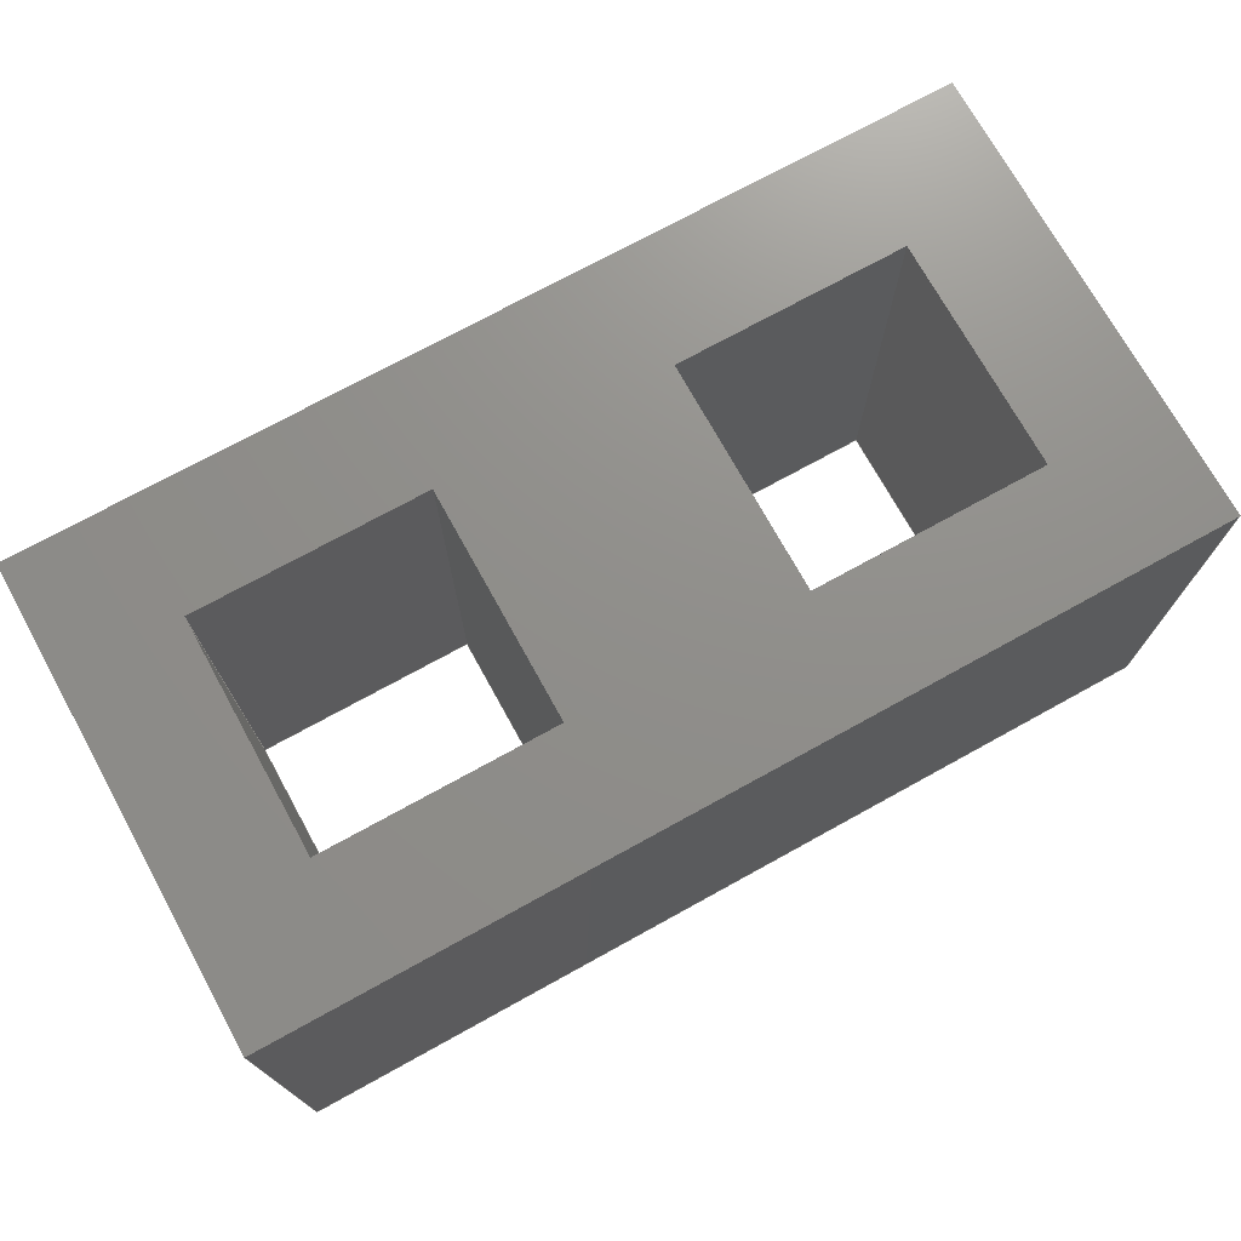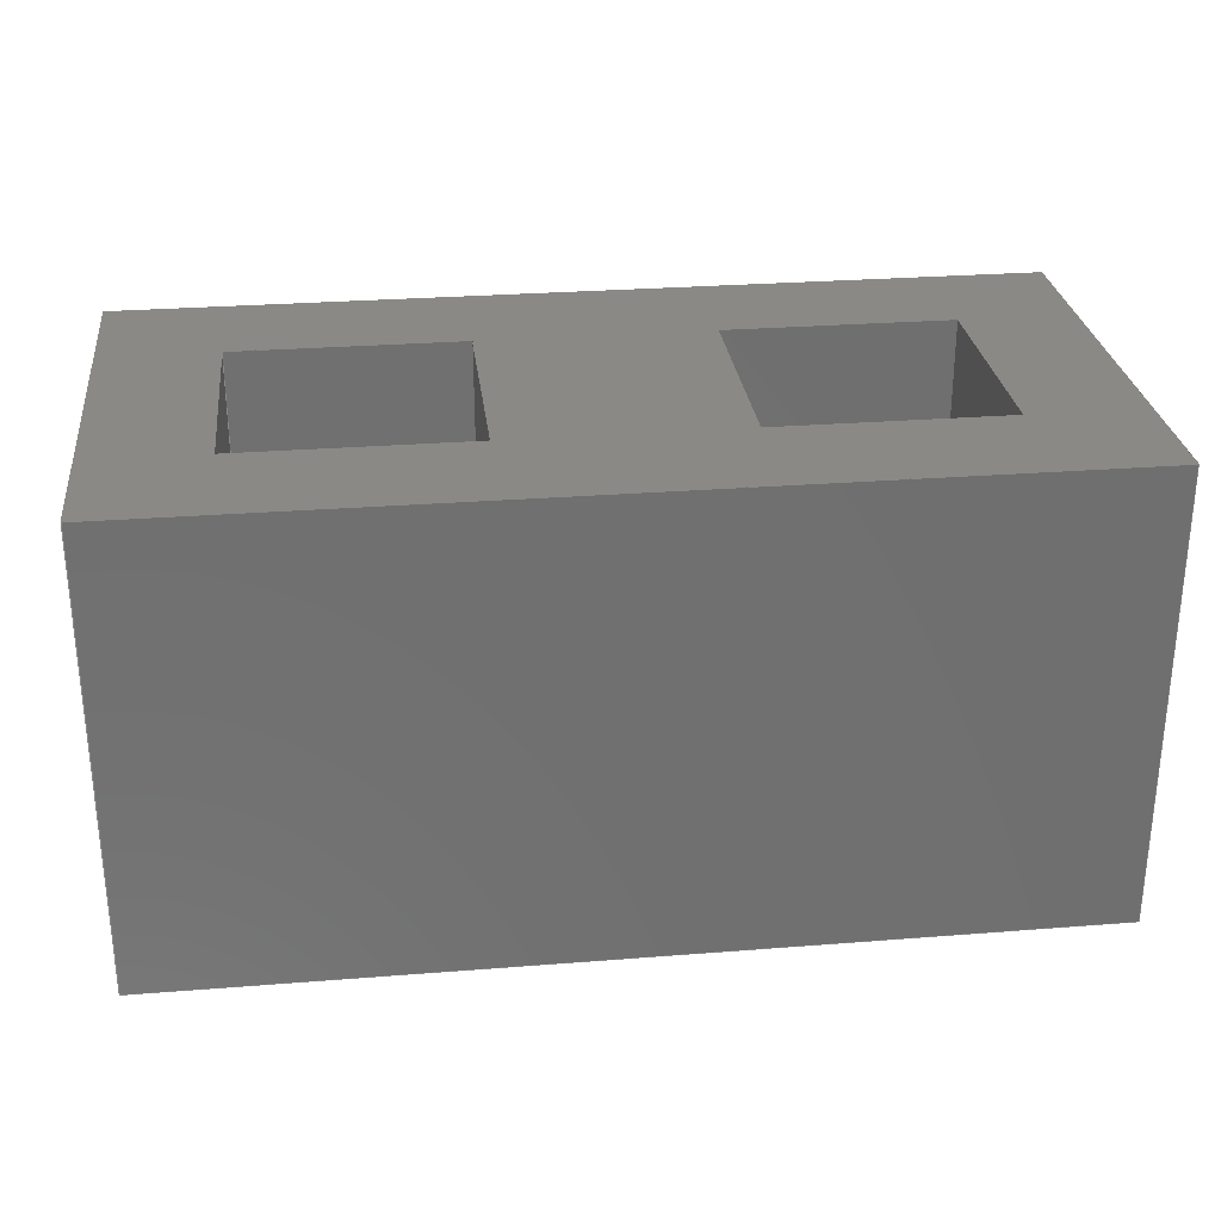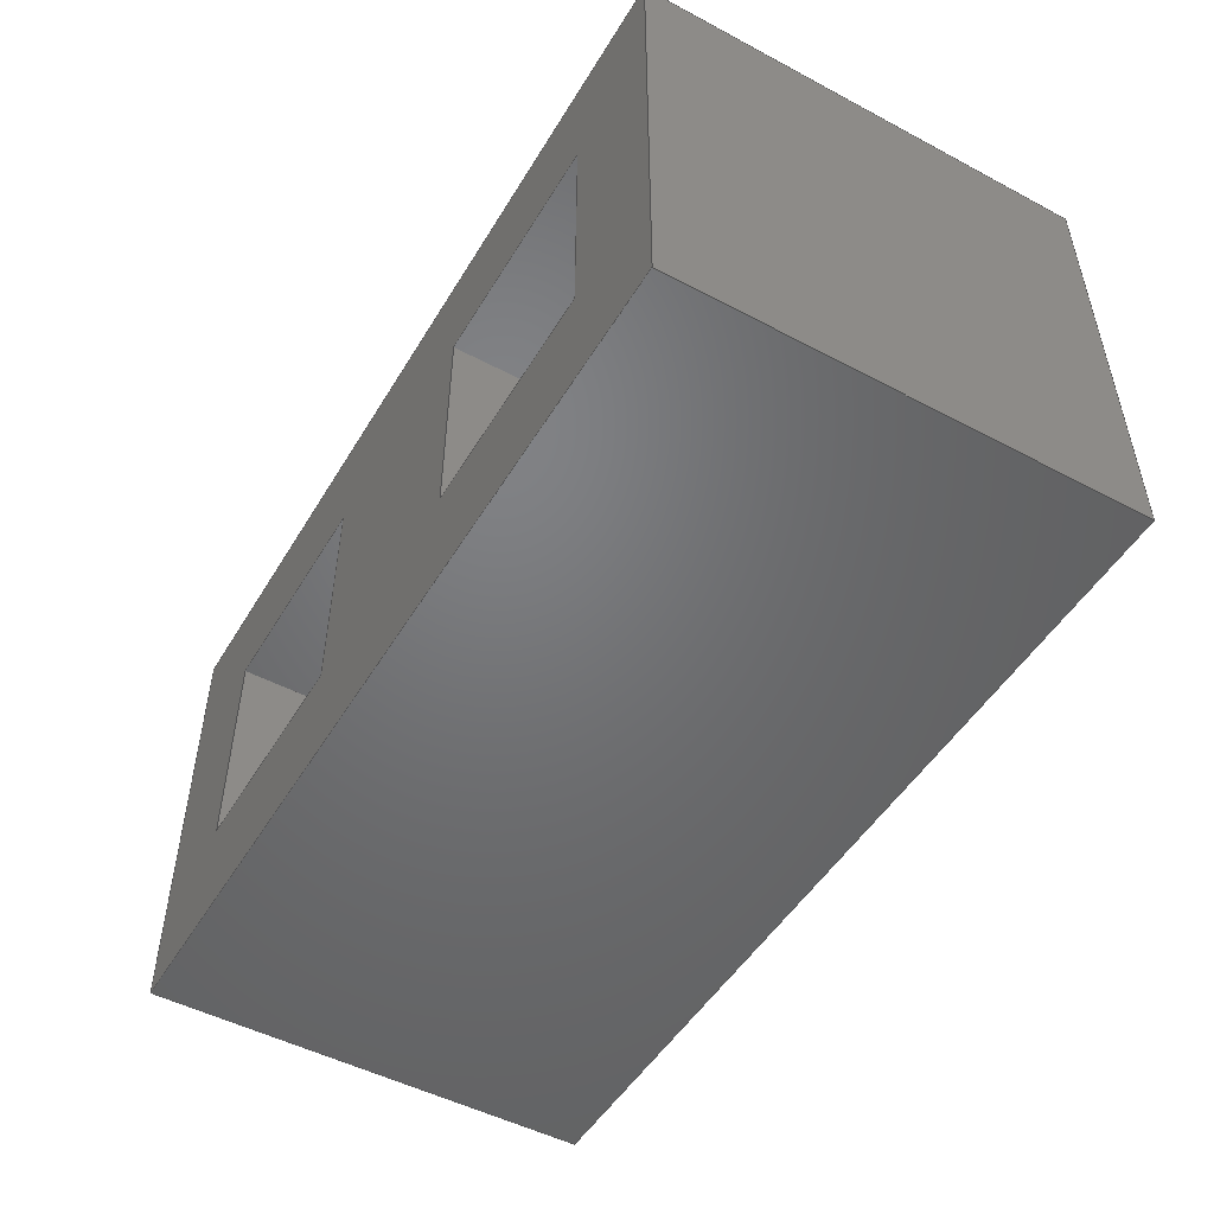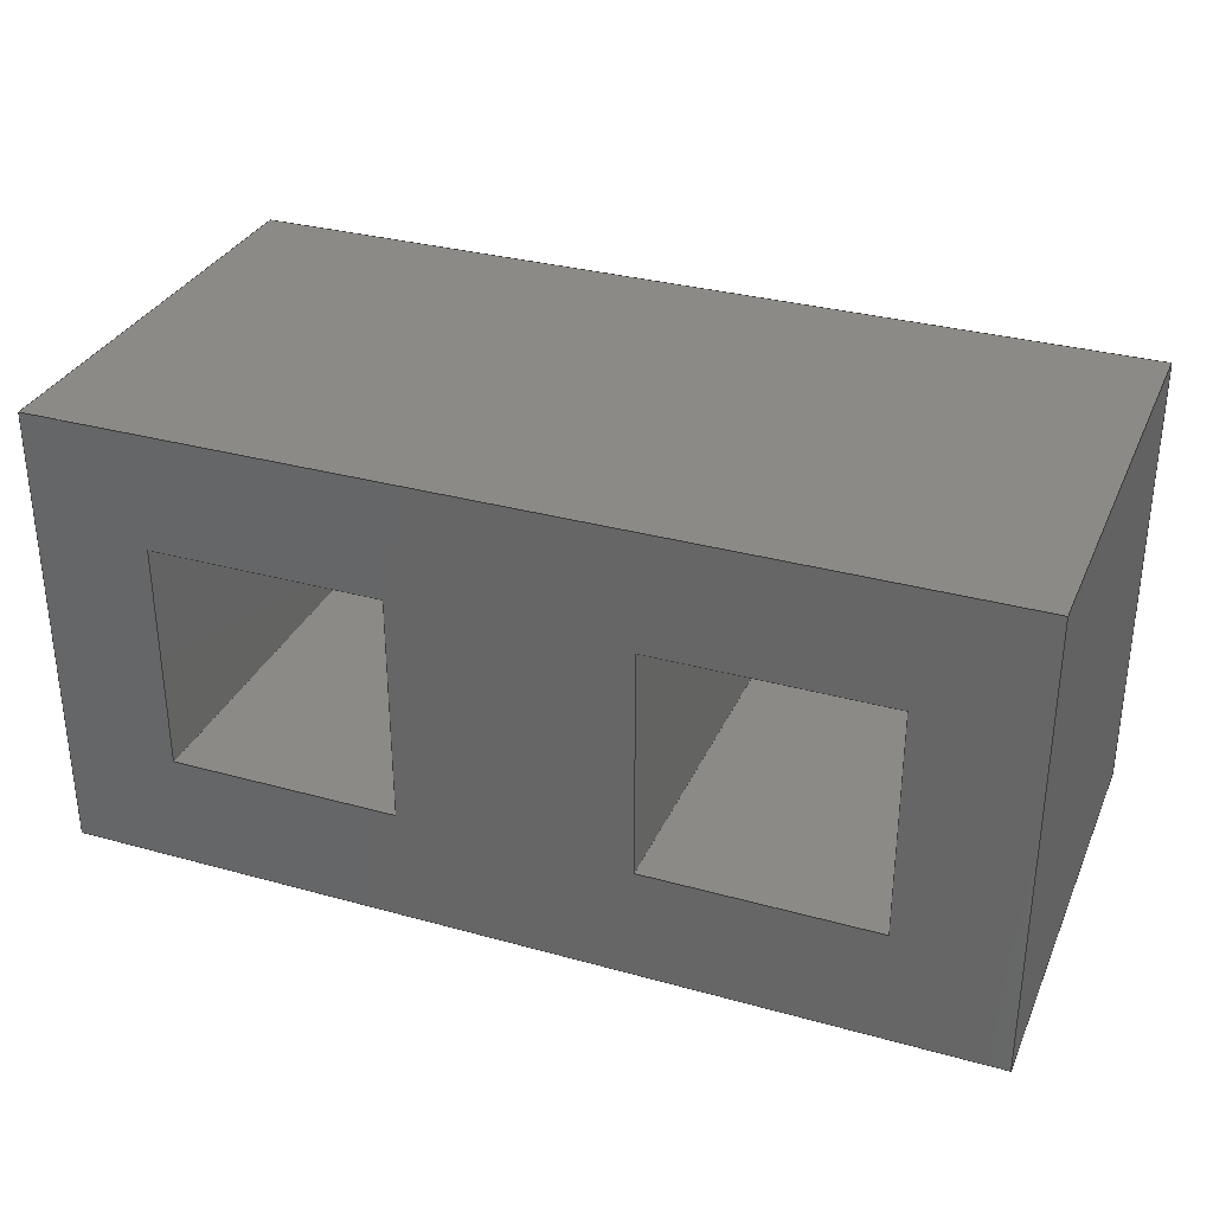
<metadata>
{"format":"iges","ext":"igs","renderer":"f3d","projection":"perspective","resolution":1024,"background":"white","views":[{"elev":73.1,"azim":-28.9,"up":"+Z"},{"elev":28.2,"azim":-6.8,"up":"+Z"},{"elev":-50.0,"azim":-120.2,"up":"+Y"},{"elev":32.1,"azim":-158.8,"up":"+Y"}]}
</metadata>
<code>

,,,6HTijolo,22HAutodesk Inventor 2017,7Hunknown,32,38,7,99,15,,1,2,2HMM
,1,0.08,15H2.017e+07,0.01,1e+04,5Hwilli,,11,0,15H1.601e+07;
     186       1                                                00000000
     186            -175       1       0                               0
     514       2                                                00010000
     514                       2       1                               0
     510       4                                                00010000
     510            -175       1       1                               0
     510       5                                                00010000
     510            -175       1       1                               0
     510       6                                                00010000
     510            -175       1       1                               0
     510       7                                                00010000
     510            -175       1       1                               0
     510       8                                                00010000
     510            -175       1       1                               0
     510       9                                                00010000
     510            -175       1       1                               0
     510      10                                                00010000
     510            -175       1       1                               0
     510      11                                                00010000
     510            -175       1       1                               0
     510      12                                                00010000
     510            -175       1       1                               0
     510      13                                                00010000
     510            -175       1       1                               0
     510      14                                                00010000
     510            -175       1       1                               0
     510      15                                                00010000
     510            -175       1       1                               0
     510      16                                                00010000
     510            -175       1       1                               0
     510      17                                                00010000
     510            -175       1       1                               0
     508      18                                                00010000
     508                       1       1                               0
     508      19                                                00010000
     508                       1       1                               0
     508      20                                                00010000
     508                       1       1                               0
     508      21                                                00010000
     508                       1       1                               0
     508      22                                                00010000
     508                       1       1                               0
     508      23                                                00010000
     508                       1       1                               0
     508      24                                                00010000
     508                       1       1                               0
     508      25                                                00010000
     508                       1       1                               0
     508      26                                                00010000
     508                       1       1                               0
     508      27                                                00010000
     508                       1       1                               0
     508      28                                                00010000
     508                       1       1                               0
     508      29                                                00010000
     508                       1       1                               0
     508      30                                                00010000
     508                       1       1                               0
     508      31                                                00010000
     508                       1       1                               0
     508      32                                                00010000
     508                       1       1                               0
     508      33                                                00010000
     508                       1       1                               0
     508      34                                                00010000
     508                       1       1                               0
     508      35                                                00010000
     508                       1       1                               0
     126      36                                                00010000
     126       0               2       0                               0
     126      38                                                00010000
     126       0               2       0                               0
     126      40                                                00010000
     126       0               2       0                               0
     126      42                                                00010000
     126       0               2       0                               0
     126      44                                                00010000
     126       0               2       0                               0
     126      46                                                00010000
     126       0               2       0                               0
     126      48                                                00010000
     126       0               2       0                               0
     126      50                                                00010000
     126       0               2       0                               0
     126      52                                                00010000
     126       0               2       0                               0
     126      54                                                00010000
     126       0               2       0                               0
     126      56                                                00010000
     126       0               2       0                               0
     126      58                                                00010000
     126       0               2       0                               0
     126      60                                                00010000
     126       0               2       0                               0
     126      62                                                00010000
     126       0               2       0                               0
     126      64                                                00010000
     126       0               2       0                               0
     126      66                                                00010000
     126       0               2       0                               0
     126      68                                                00010000
     126       0               2       0                               0
     126      70                                                00010000
     126       0               2       0                               0
     126      72                                                00010000
     126       0               2       0                               0
     126      74                                                00010000
     126       0               2       0                               0
     126      76                                                00010000
     126       0               2       0                               0
     126      78                                                00010000
     126       0               2       0                               0
     126      80                                                00010000
     126       0               2       0                               0
     126      82                                                00010000
     126       0               2       0                               0
     126      84                                                00010000
     126       0               2       0                               0
     126      86                                                00010000
     126       0               2       0                               0
     126      88                                                00010000
     126       0               2       0                               0
     126      90                                                00010000
     126       0               2       0                               0
     126      92                                                00010000
     126       0               2       0                               0
     126      94                                                00010000
     126       0               2       0                               0
     126      96                                                00010000
     126       0               2       0                               0
     126      98                                                00010000
     126       0               2       0                               0
     126     100                                                00010000
     126       0               2       0                               0
     126     102                                                00010000
     126       0               2       0                               0
     126     104                                                00010000
     126       0               2       0                               0
     126     106                                                00010000
     126       0               2       0                               0
     128     108                                                00010000
     128       0    -175       4       0                               0
     128     112                                                00010000
     128       0    -175       4       0                               0
     128     116                                                00010000
     128       0    -175       4       0                               0
     128     120                                                00010000
     128       0    -175       4       0                               0
     128     124                                                00010000
     128       0    -175       4       0                               0
     128     128                                                00010000
     128       0    -175       4       0                               0
     128     132                                                00010000
     128       0    -175       4       0                               0
     128     136                                                00010000
     128       0    -175       4       0                               0
     128     140                                                00010000
     128       0    -175       3       0                               0
     128     143                                                00010000
     128       0    -175       3       0                               0
     128     146                                                00010000
     128       0    -175       3       0                               0
     128     149                                                00010000
     128       0    -175       3       0                               0
     128     152                                                00010000
     128       0    -175       3       0                               0
     128     155                                                00010000
     128       0    -175       3       0                               0
     502     158                                                00010000
     502                       5       1                               0
     504     163                                                00010001
     504                      10       1                               0
     406     173                                                00000000
     406                       1      15                               0
     314     174                                                00000200
     314                       1       0                               0
186,3,1,0,0,1,173;                                                     1
514,14,5,1,7,1,9,1,11,1,13,1,15,1,17,1,19,1,21,1,23,1,25,1,27,1,       3
29,1,31,1;                                                             3
510,141,1,1,33;                                                        5
510,143,1,1,35;                                                        7
510,145,1,1,37;                                                        9
510,147,1,1,39;                                                       11
510,149,1,1,41;                                                       13
510,151,1,1,43;                                                       15
510,153,1,1,45;                                                       17
510,155,1,1,47;                                                       19
510,157,1,1,49;                                                       21
510,159,1,1,51;                                                       23
510,161,1,1,53;                                                       25
510,163,1,1,55;                                                       27
510,165,3,1,57,59,61;                                                 29
510,167,3,1,63,65,67;                                                 31
508,4,0,171,1,0,0,0,171,2,1,0,0,171,3,0,0,0,171,4,0,0;                33
508,4,0,171,5,0,0,0,171,6,1,0,0,171,7,0,0,0,171,2,0,0;                35
508,4,0,171,8,0,0,0,171,9,1,0,0,171,10,0,0,0,171,6,0,0;               37
508,4,0,171,11,0,0,0,171,4,1,0,0,171,12,0,0,0,171,9,0,0;              39
508,4,0,171,13,0,0,0,171,14,1,0,0,171,15,0,0,0,171,16,0,0;            41
508,4,0,171,17,0,0,0,171,18,1,0,0,171,19,0,0,0,171,14,0,0;            43
508,4,0,171,20,0,0,0,171,21,1,0,0,171,22,0,0,0,171,18,0,0;            45
508,4,0,171,23,0,0,0,171,16,1,0,0,171,24,0,0,0,171,21,0,0;            47
508,4,0,171,25,0,0,0,171,26,1,0,0,171,27,0,0,0,171,28,0,0;            49
508,4,0,171,29,0,0,0,171,28,1,0,0,171,30,0,0,0,171,31,0,0;            51
508,4,0,171,32,0,0,0,171,31,1,0,0,171,33,0,0,0,171,34,0,0;            53
508,4,0,171,35,0,0,0,171,34,1,0,0,171,36,0,0,0,171,26,0,0;            55
508,4,0,171,35,1,0,0,171,25,1,0,0,171,29,1,0,0,171,32,1,0;            57
508,4,0,171,3,1,0,0,171,7,1,0,0,171,10,1,0,0,171,12,1,0;              59
508,4,0,171,15,1,0,0,171,19,1,0,0,171,22,1,0,0,171,24,1,0;            61
508,4,0,171,36,1,0,0,171,33,1,0,0,171,30,1,0,0,171,27,1,0;            63
508,4,0,171,1,1,0,0,171,11,1,0,0,171,8,1,0,0,171,5,1,0;               65
508,4,0,171,13,1,0,0,171,23,1,0,0,171,20,1,0,0,171,17,1,0;            67
126,1,1,0,0,1,0,-0.125,-0.125,0.375,0.375,1,1,2.5,-2.5,10,         69
2.5,2.5,10,-0.125,0.375,0,0,0;                                    69
126,1,1,0,0,1,0,0,0,1,1,1,1,2.5,-2.5,10,2.5,-2.5,0,0,        71
1,0,0,0;                                                          71
126,1,1,0,0,1,0,-0.375,-0.375,0.125,0.125,1,1,2.5,2.5,0,2.5,       73
-2.5,0,-0.375,0.125,0,0,0;                                        73
126,1,1,0,0,1,0,0,0,1,1,1,1,2.5,2.5,10,2.5,2.5,0,0,1,       75
0,0,0;                                                             75
126,1,1,0,0,1,0,-0.375,-0.375,0.125,0.125,1,1,7.5,-2.5,10,         77
2.5,-2.5,10,-0.375,0.125,0,0,0;                                   77
126,1,1,0,0,1,0,0,0,1,1,1,1,7.5,-2.5,10,7.5,-2.5,0,0,        79
1,0,0,0;                                                          79
126,1,1,0,0,1,0,-0.125,-0.125,0.375,0.375,1,1,2.5,-2.5,0,7.5,      81
-2.5,0,-0.125,0.375,0,0,0;                                        81
126,1,1,0,0,1,0,-0.125,-0.125,0.375,0.375,1,1,7.5,2.5,10,7.5,      83
-2.5,10,-0.125,0.375,0,0,0;                                       83
126,1,1,0,0,1,0,0,0,1,1,1,1,7.5,2.5,10,7.5,2.5,0,0,1,       85
0,0,0;                                                             85
126,1,1,0,0,1,0,-0.375,-0.375,0.125,0.125,1,1,7.5,-2.5,0,7.5,      87
2.5,0,-0.375,0.125,0,0,0;                                         87
126,1,1,0,0,1,0,0.125,0.125,0.625,0.625,1,1,2.5,2.5,10,7.5,        89
2.5,10,0.125,0.625,0,0,0;                                         89
126,1,1,0,0,1,0,-0.625,-0.625,-0.125,-0.125,1,1,7.5,2.5,0,         91
2.5,2.5,0,-0.625,-0.125,0,0,0;                                    91
126,1,1,0,0,1,0,-0.125,-0.125,0.375,0.375,1,1,-7.5,-2.5,10,        93
-7.5,2.5,10,-0.125,0.375,0,0,0;                                   93
126,1,1,0,0,1,0,0,0,1,1,1,1,-7.5,-2.5,10,-7.5,-2.5,0,0,      95
1,0,0,0;                                                          95
126,1,1,0,0,1,0,-0.375,-0.375,0.125,0.125,1,1,-7.5,2.5,0,          97
-7.5,-2.5,0,-0.375,0.125,0,0,0;                                   97
126,1,1,0,0,1,0,0,0,1,1,1,1,-7.5,2.5,10,-7.5,2.5,0,0,        99
1,0,0,0;                                                          99
126,1,1,0,0,1,0,0.125,0.125,0.625,0.625,1,1,-2.5,-2.5,10,         101
-7.5,-2.5,10,0.125,0.625,0,0,0;                                  101
126,1,1,0,0,1,0,0,0,1,1,1,1,-2.5,-2.5,10,-2.5,-2.5,0,0,     103
1,0,0,0;                                                         103
126,1,1,0,0,1,0,-0.625,-0.625,-0.125,-0.125,1,1,-7.5,-2.5,0,      105
-2.5,-2.5,0,-0.625,-0.125,0,0,0;                                 105
126,1,1,0,0,1,0,-0.125,-0.125,0.375,0.375,1,1,-2.5,2.5,10,        107
-2.5,-2.5,10,-0.125,0.375,0,0,0;                                 107
126,1,1,0,0,1,0,0,0,1,1,1,1,-2.5,2.5,10,-2.5,2.5,0,0,       109
1,0,0,0;                                                         109
126,1,1,0,0,1,0,-0.375,-0.375,0.125,0.125,1,1,-2.5,-2.5,0,        111
-2.5,2.5,0,-0.375,0.125,0,0,0;                                   111
126,1,1,0,0,1,0,-0.375,-0.375,0.125,0.125,1,1,-7.5,2.5,10,        113
-2.5,2.5,10,-0.375,0.125,0,0,0;                                  113
126,1,1,0,0,1,0,-0.125,-0.125,0.375,0.375,1,1,-2.5,2.5,0,         115
-7.5,2.5,0,-0.125,0.375,0,0,0;                                   115
126,1,1,0,0,1,0,0,0,1,1,1,1,10,5,0,10,-5,0,0,1,0,     117
0,0;                                                               117
126,1,1,0,0,1,0,0,0,1,1,1,1,10,5,0,10,5,10,0,1,0,     119
0,0;                                                               119
126,1,1,0,0,1,0,-1,-1,0,0,1,1,10,-5,10,10,5,10,-1,      121
0,0,0,0;                                                         121
126,1,1,0,0,1,0,0,0,1,1,1,1,10,-5,0,10,-5,10,0,1,      123
0,0,0;                                                            123
126,1,1,0,0,1,0,0,0,2,2,1,1,10,-5,0,-10,-5,0,0,2,      125
0,0,0;                                                            125
126,1,1,0,0,1,0,-2,-2,0,0,1,1,-10,-5,10,10,-5,10,        127
-2,0,0,0,0;                                                     127
126,1,1,0,0,1,0,0,0,1,1,1,1,-10,-5,0,-10,-5,10,0,       129
1,0,0,0;                                                         129
126,1,1,0,0,1,0,0,0,1,1,1,1,-10,-5,0,-10,5,0,0,1,      131
0,0,0;                                                            131
126,1,1,0,0,1,0,-1,-1,0,0,1,1,-10,5,10,-10,-5,10,        133
-1,0,0,0,0;                                                     133
126,1,1,0,0,1,0,0,0,1,1,1,1,-10,5,0,-10,5,10,0,1,      135
0,0,0;                                                            135
126,1,1,0,0,1,0,0,0,2,2,1,1,-10,5,0,10,5,0,0,2,0,     137
0,0;                                                               137
126,1,1,0,0,1,0,-2,-2,0,0,1,1,10,5,10,-10,5,10,-2,      139
0,0,0,0;                                                         139
128,1,1,1,1,0,0,1,0,0,-0.001,-0.001,0.501,0.501,-0.001,-0.001,       141
1.001,1.001,1,1,1,1,2.5,2.51,10.01,2.5,-2.51,10.01,2.5,2.51,     141
-0.01,2.5,-2.51,-0.01,-0.001,0.501,      141
-0.001,1.001;                                                        141
128,1,1,1,1,0,0,1,0,0,-0.001,-0.001,0.501,0.501,-0.001,-0.001,       143
1.001,1.001,1,1,1,1,2.49,-2.5,10.01,7.51,-2.5,10.01,2.49,        143
-2.5,-0.01,7.51,-2.5,-0.01,-0.001,       143
0.501,-0.001,1.001;                                                  143
128,1,1,1,1,0,0,1,0,0,-0.001,-0.001,0.501,0.501,-0.001,-0.001,       145
1.001,1.001,1,1,1,1,7.5,-2.51,10.01,7.5,2.51,10.01,7.5,          145
-2.51,-0.01,7.5,2.51,-0.01,-0.001,       145
0.501,-0.001,1.001;                                                  145
128,1,1,1,1,0,0,1,0,0,-0.001,-0.001,0.501,0.501,-0.001,-0.001,       147
1.001,1.001,1,1,1,1,7.51,2.5,10.01,2.49,2.5,10.01,7.51,2.5,      147
-0.01,2.49,2.5,-0.01,-0.001,0.501,       147
-0.001,1.001;                                                        147
128,1,1,1,1,0,0,1,0,0,-0.001,-0.001,0.501,0.501,-0.001,-0.001,       149
1.001,1.001,1,1,1,1,-7.5,2.51,10.01,-7.5,-2.51,10.01,-7.5,       149
2.51,-0.01,-7.5,-2.51,-0.01,-0.001,      149
0.501,-0.001,1.001;                                                  149
128,1,1,1,1,0,0,1,0,0,-0.001,-0.001,0.501,0.501,-0.001,-0.001,       151
1.001,1.001,1,1,1,1,-7.51,-2.5,10.01,-2.49,-2.5,10.01,-7.51,     151
-2.5,-0.01,-2.49,-2.5,-0.01,-0.001,      151
0.501,-0.001,1.001;                                                  151
128,1,1,1,1,0,0,1,0,0,-0.001,-0.001,0.501,0.501,-0.001,-0.001,       153
1.001,1.001,1,1,1,1,-2.5,-2.51,10.01,-2.5,2.51,10.01,-2.5,       153
-2.51,-0.01,-2.5,2.51,-0.01,-0.001,      153
0.501,-0.001,1.001;                                                  153
128,1,1,1,1,0,0,1,0,0,-0.001,-0.001,0.501,0.501,-0.001,-0.001,       155
1.001,1.001,1,1,1,1,-2.49,2.5,10.01,-7.51,2.5,10.01,-2.49,       155
2.5,-0.01,-7.51,2.5,-0.01,-0.001,        155
0.501,-0.001,1.001;                                                  155
128,1,1,1,1,0,0,1,0,0,-0.001,-0.001,1.001,1.001,-0.001,-0.001,       157
1.001,1.001,1,1,1,1,10,-5.01,-0.01,10,5.01,-0.01,10,          157
-5.01,10.01,10,5.01,10.01,-0.001,1.001,-0.001,1.001;                157
128,1,1,1,1,0,0,1,0,0,-0.001,-0.001,2.001,2.001,-0.001,-0.001,       159
1.001,1.001,1,1,1,1,-10.01,-5,-0.01,10.01,-5,-0.01,-10.01,     159
-5,10.01,10.01,-5,10.01,-0.001,2.001,-0.001,1.001;                 159
128,1,1,1,1,0,0,1,0,0,-0.001,-0.001,1.001,1.001,-0.001,-0.001,       161
1.001,1.001,1,1,1,1,-10,5.01,-0.01,-10,-5.01,-0.01,-10,       161
5.01,10.01,-10,-5.01,10.01,-0.001,1.001,-0.001,1.001;               161
128,1,1,1,1,0,0,1,0,0,-0.001,-0.001,2.001,2.001,-0.001,-0.001,       163
1.001,1.001,1,1,1,1,10.01,5,-0.01,-10.01,5,-0.01,10.01,5,     163
10.01,-10.01,5,10.01,-0.001,2.001,-0.001,1.001;                     163
128,1,1,1,1,0,0,1,0,0,-1.001,-1.001,1.001,1.001,-0.501,-0.501,       165
0.501,0.501,1,1,1,1,10.01,-5.01,0,-10.01,-5.01,0,10.01,        165
5.01,0,-10.01,5.01,0,-1.001,1.001,-0.501,0.501;                    165
128,1,1,1,1,0,0,1,0,0,-1.001,-1.001,1.001,1.001,-0.501,-0.501,       167
0.501,0.501,1,1,1,1,-10.01,-5.01,10,10.01,-5.01,10,-10.01,     167
5.01,10,10.01,5.01,10,-1.001,1.001,-0.501,0.501;                   167
502,24,2.5,-2.5,10,2.5,2.5,10,2.5,-2.5,0,2.5,2.5,0,7.5,-2.5,     169
10,7.5,-2.5,0,7.5,2.5,10,7.5,2.5,0,-7.5,-2.5,10,-7.5,2.5,       169
10,-7.5,-2.5,0,-7.5,2.5,0,-2.5,-2.5,10,-2.5,-2.5,0,-2.5,        169
2.5,10,-2.5,2.5,0,10,5,0,10,-5,0,10,5,10,10,-5,10,     169
-10,-5,0,-10,-5,10,-10,5,0,-10,5,10;                     169
504,36,69,169,1,169,2,71,169,1,169,3,73,169,4,169,3,75,169,2,        171
169,4,77,169,5,169,1,79,169,5,169,6,81,169,3,169,6,83,169,7,169,     171
5,85,169,7,169,8,87,169,6,169,8,89,169,2,169,7,91,169,8,169,4,       171
93,169,9,169,10,95,169,9,169,11,97,169,12,169,11,99,169,10,169,      171
12,101,169,13,169,9,103,169,13,169,14,105,169,11,169,14,107,169,     171
15,169,13,109,169,15,169,16,111,169,14,169,16,113,169,10,169,15,     171
115,169,16,169,12,117,169,17,169,18,119,169,17,169,19,121,169,       171
20,169,19,123,169,18,169,20,125,169,18,169,21,127,169,22,169,20,     171
129,169,21,169,22,131,169,21,169,23,133,169,24,169,22,135,169,       171
23,169,24,137,169,23,169,17,139,169,19,169,24;                       171
406,1,8HSólido1;                                                    173P
314,74.9,74.9,74.9,;             175
S      1G      2D    176P    174
</code>
